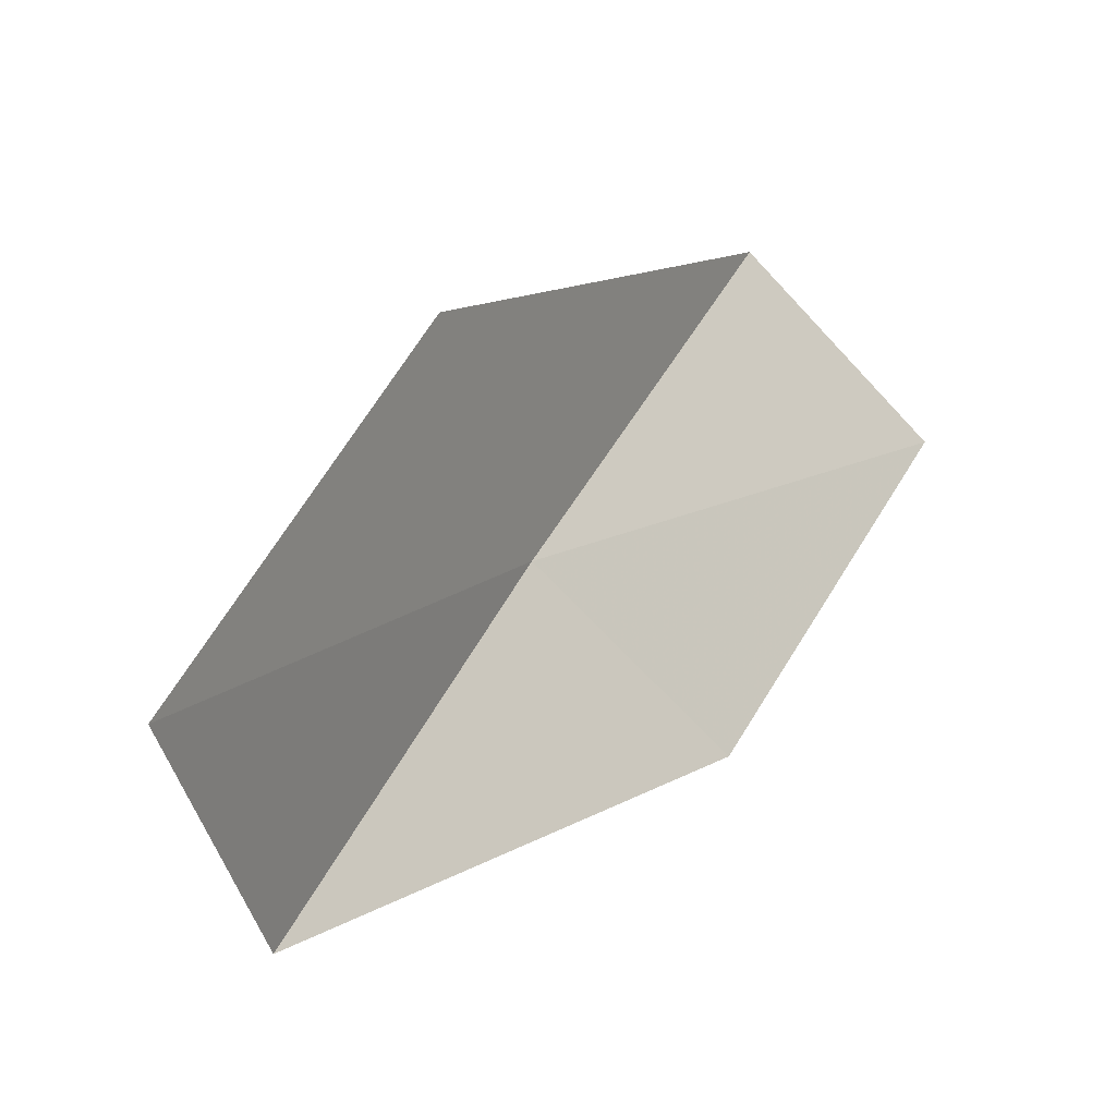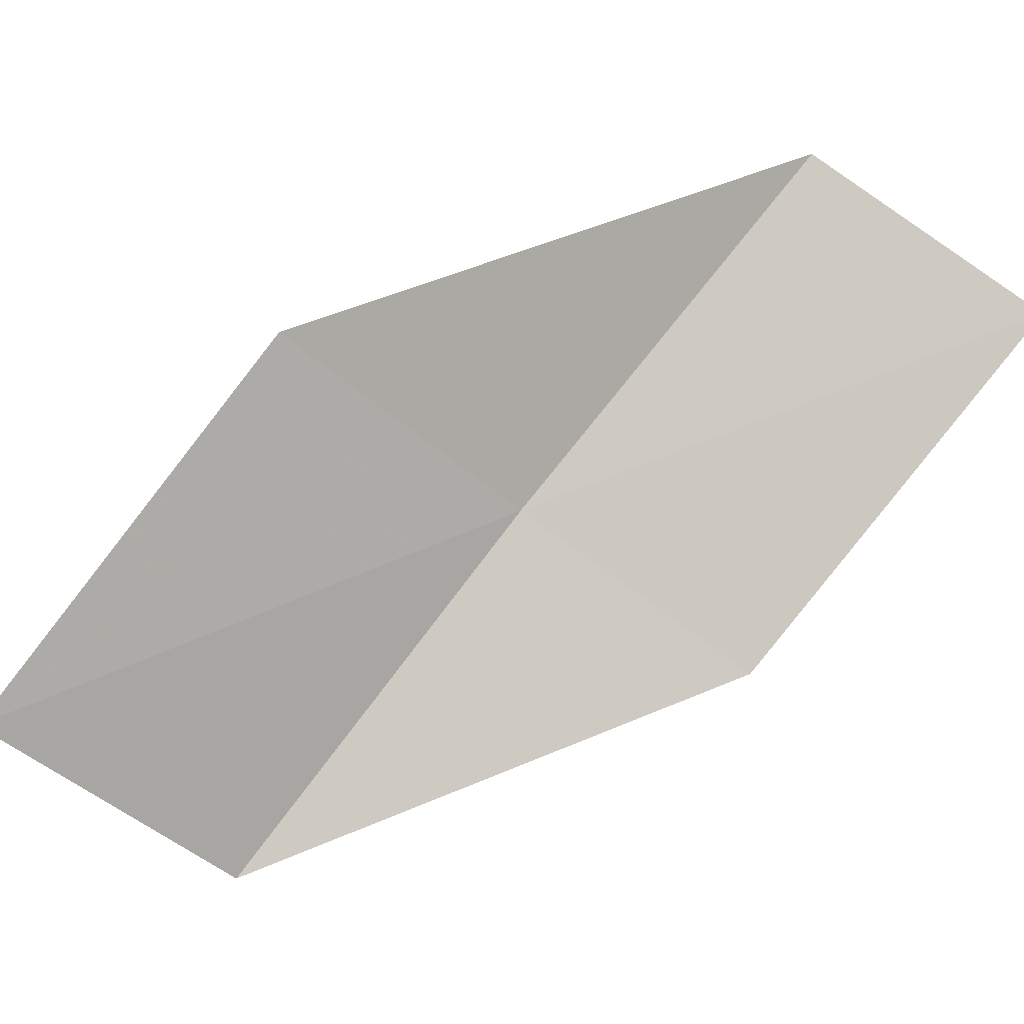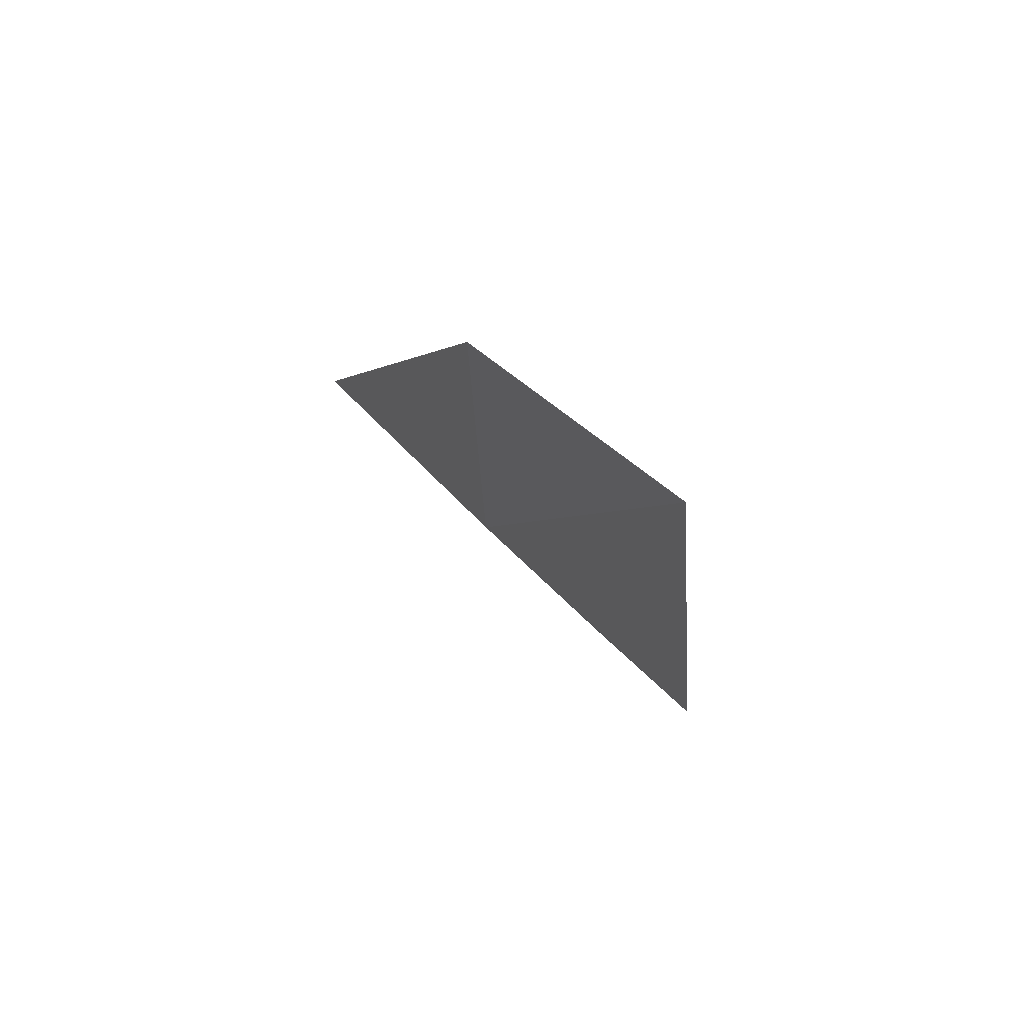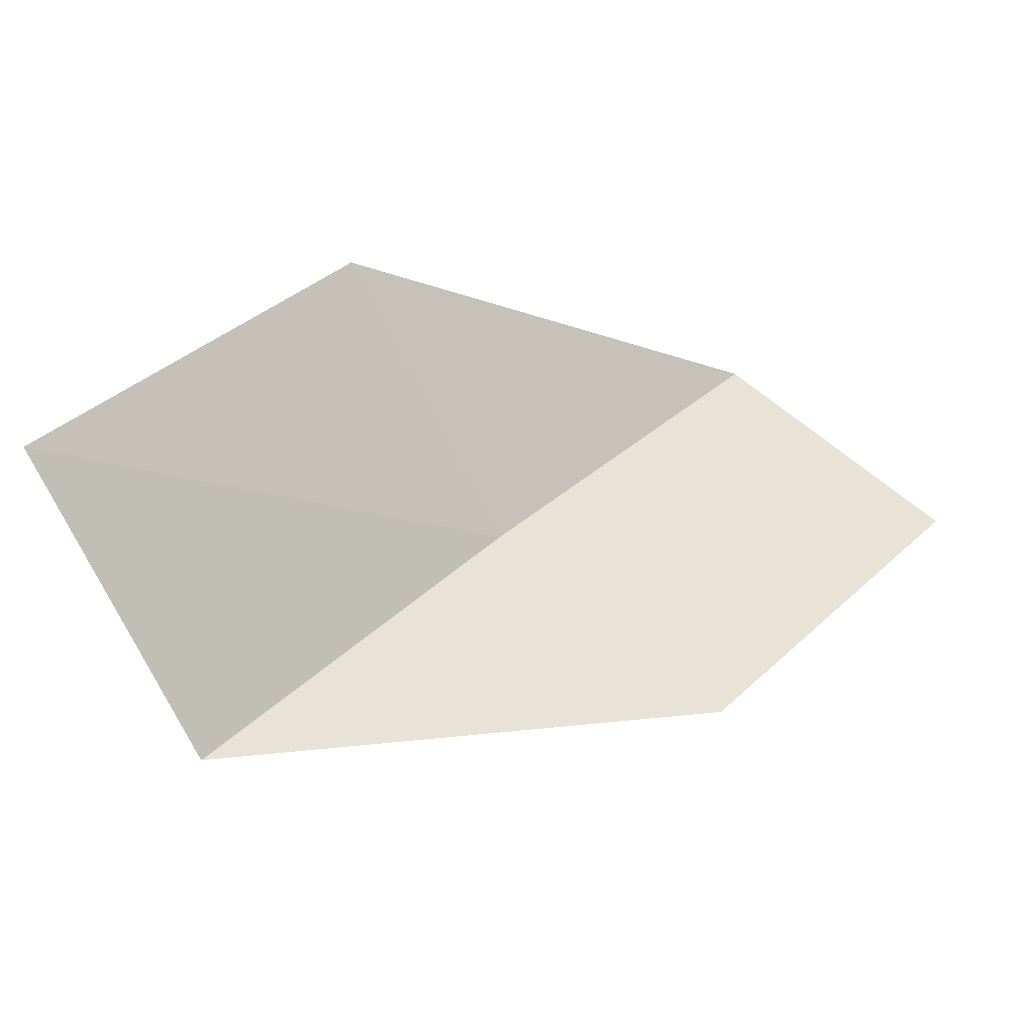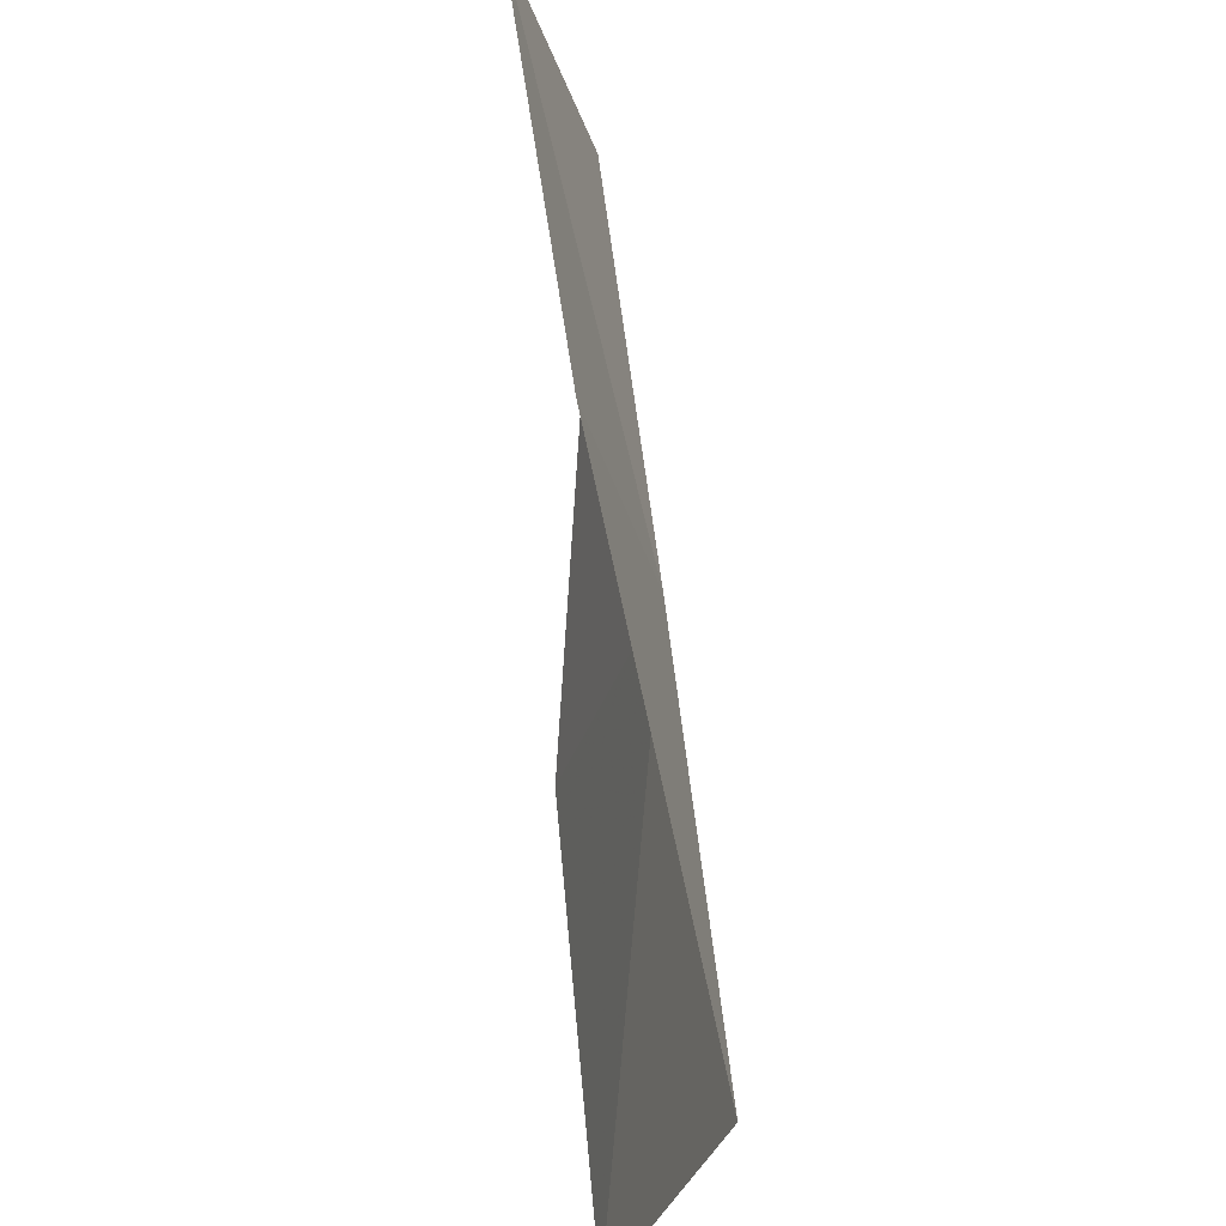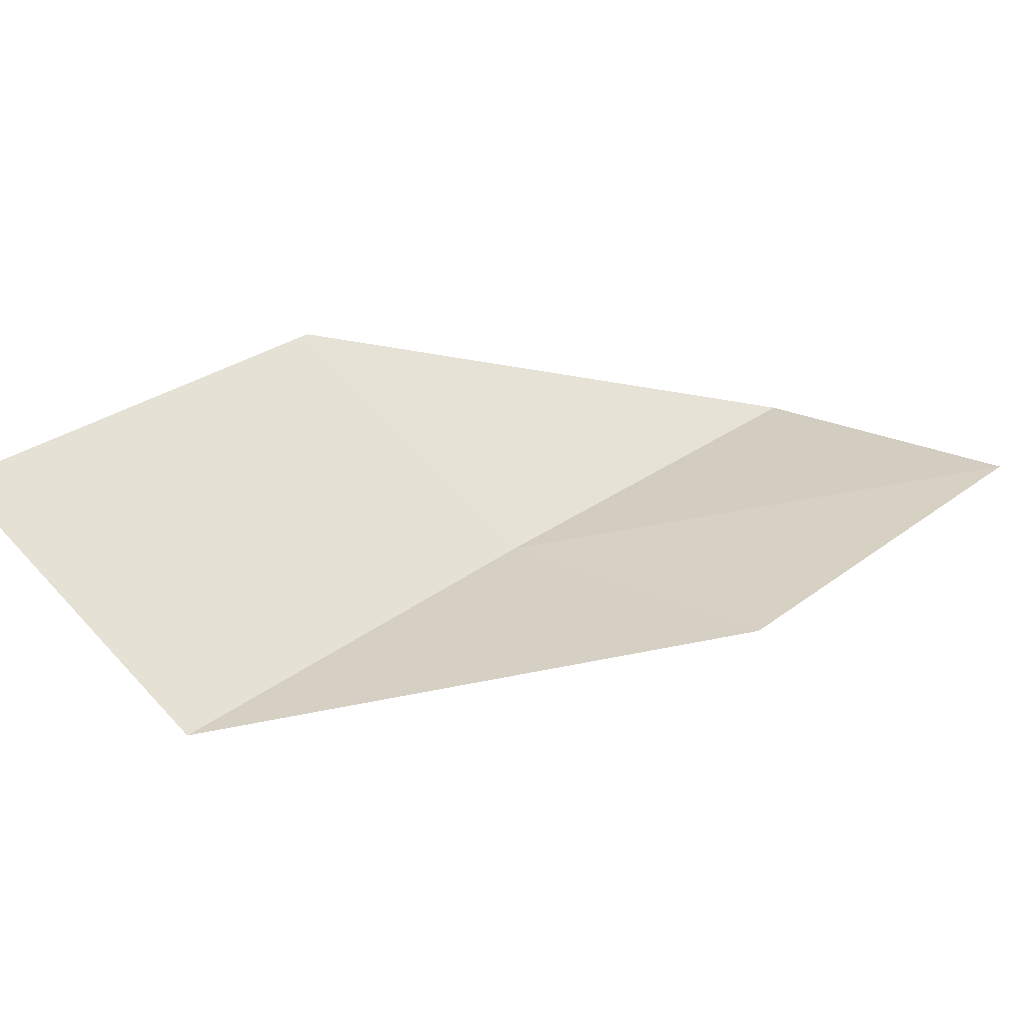
<metadata>
{"format":"obj","ext":"obj","renderer":"f3d","projection":"perspective","resolution":1024,"background":"white","views":[{"elev":-11.3,"azim":-143.1,"up":"+Y"},{"elev":-3.7,"azim":-98.5,"up":"+Y"},{"elev":75.6,"azim":150.1,"up":"+Z"},{"elev":-42.2,"azim":-126.5,"up":"+Y"},{"elev":-68.9,"azim":-0.4,"up":"+Y"},{"elev":-60.5,"azim":-106.4,"up":"+Y"}]}
</metadata>
<code>
v 37.22 1.571 6.209
v 37.5 -0.3709 4.733
v 36.85 0.7061 7.358
v 36.92 3.467 7.729
v 36.5 2.576 8.843
v 36.73 2.429 4.898
v 36.97 0.4475 3.414
f 1 3 2
f 1 4 5
f 1 5 3
f 1 7 6
f 1 2 7
f 1 6 4

</code>
